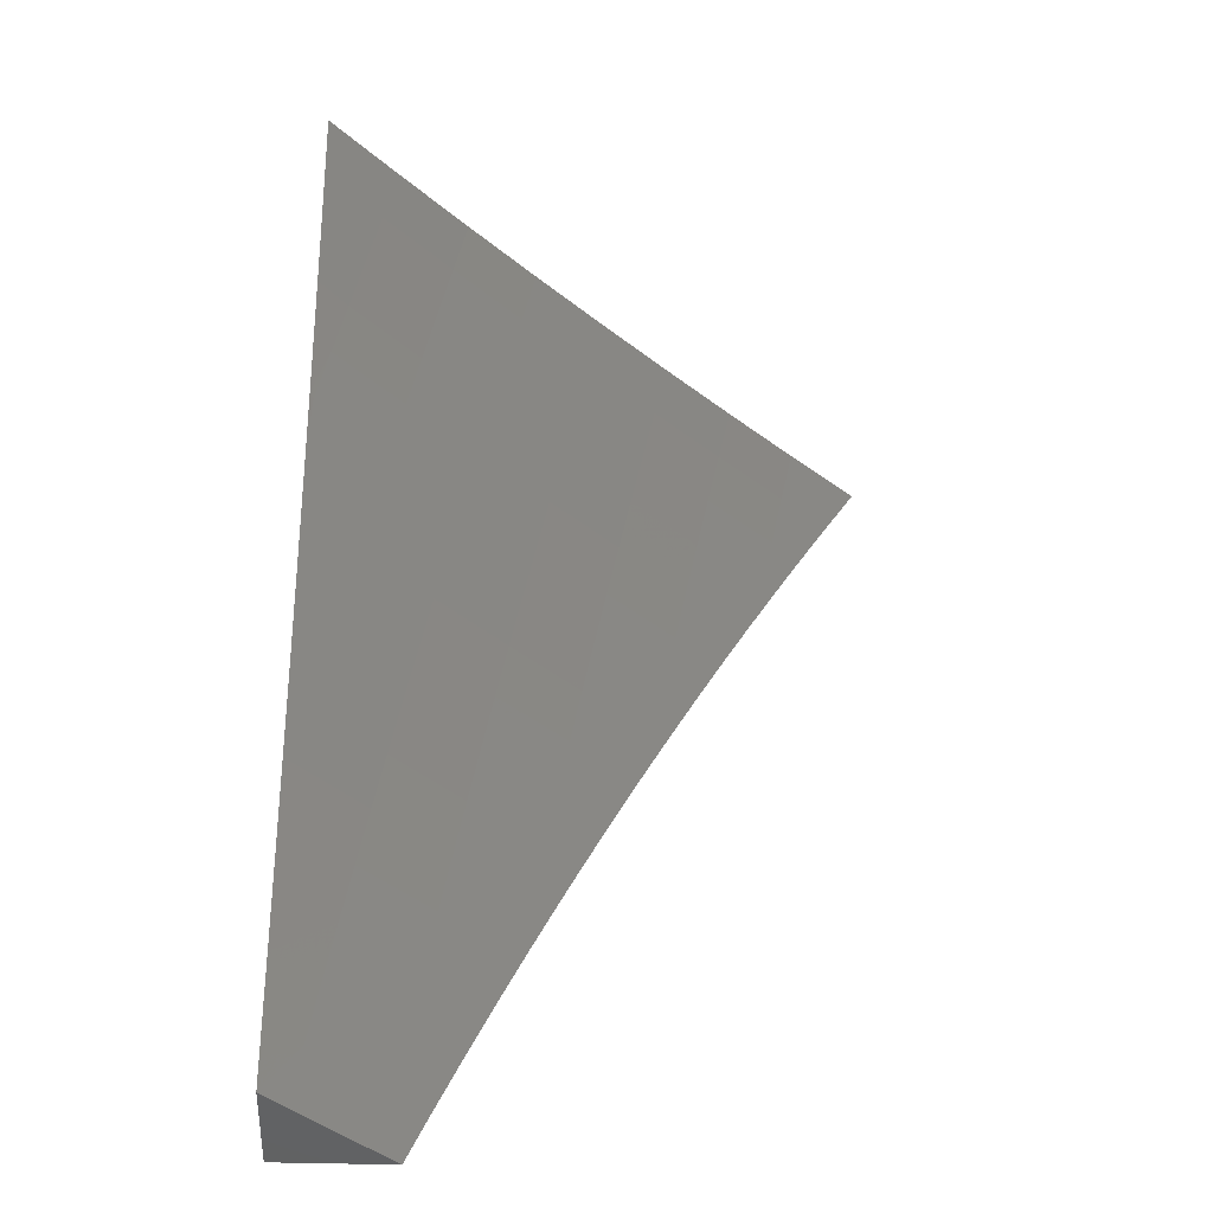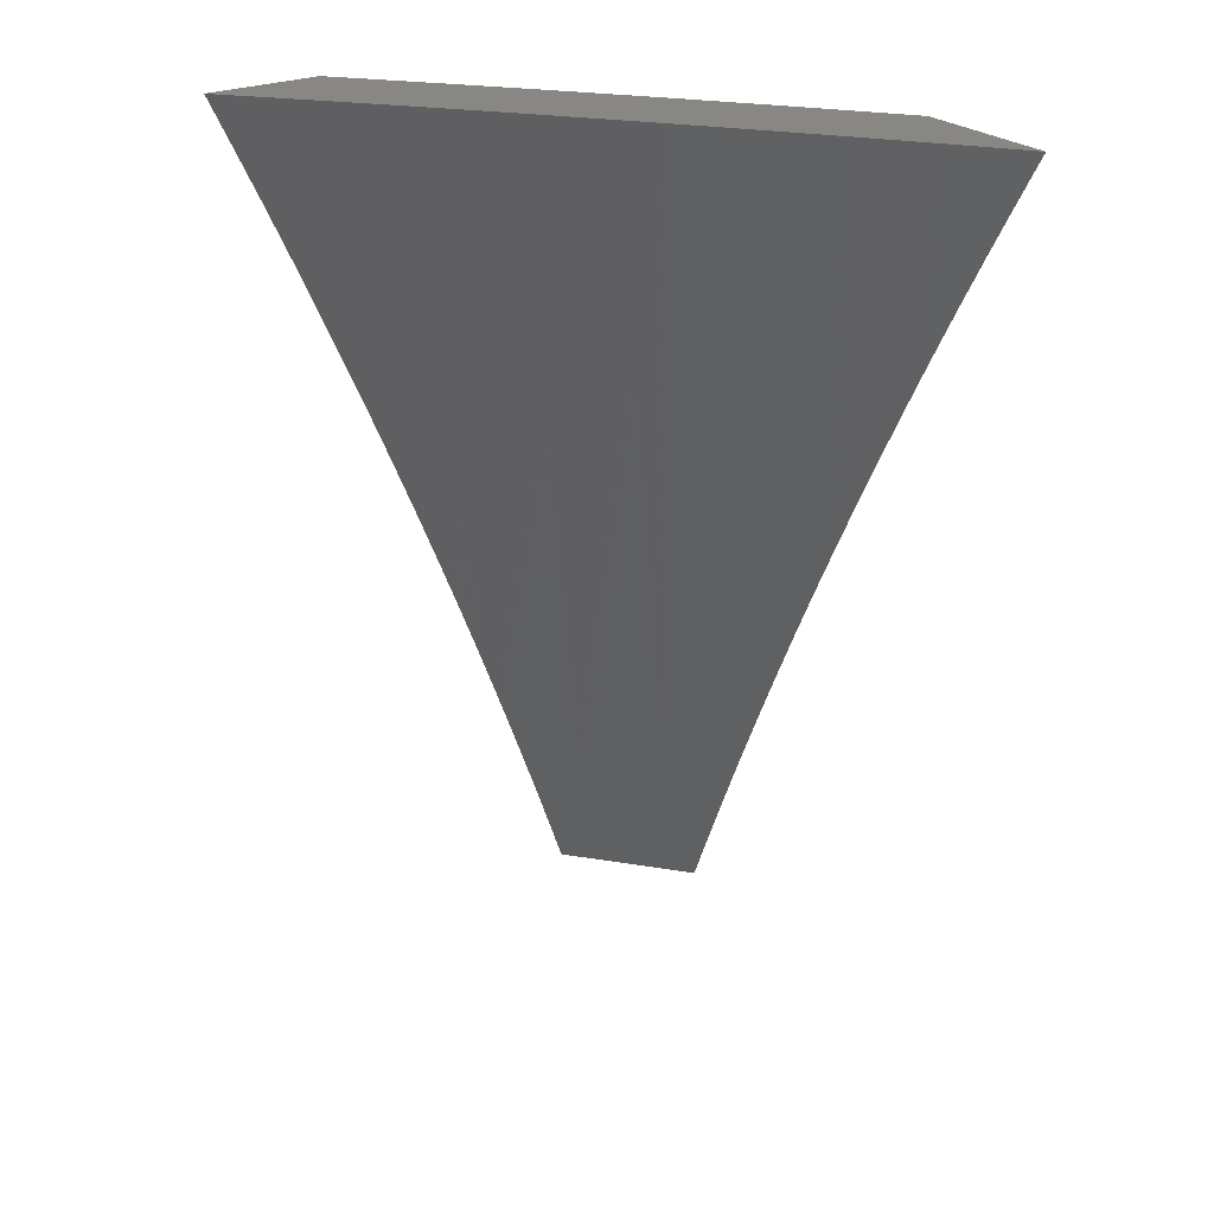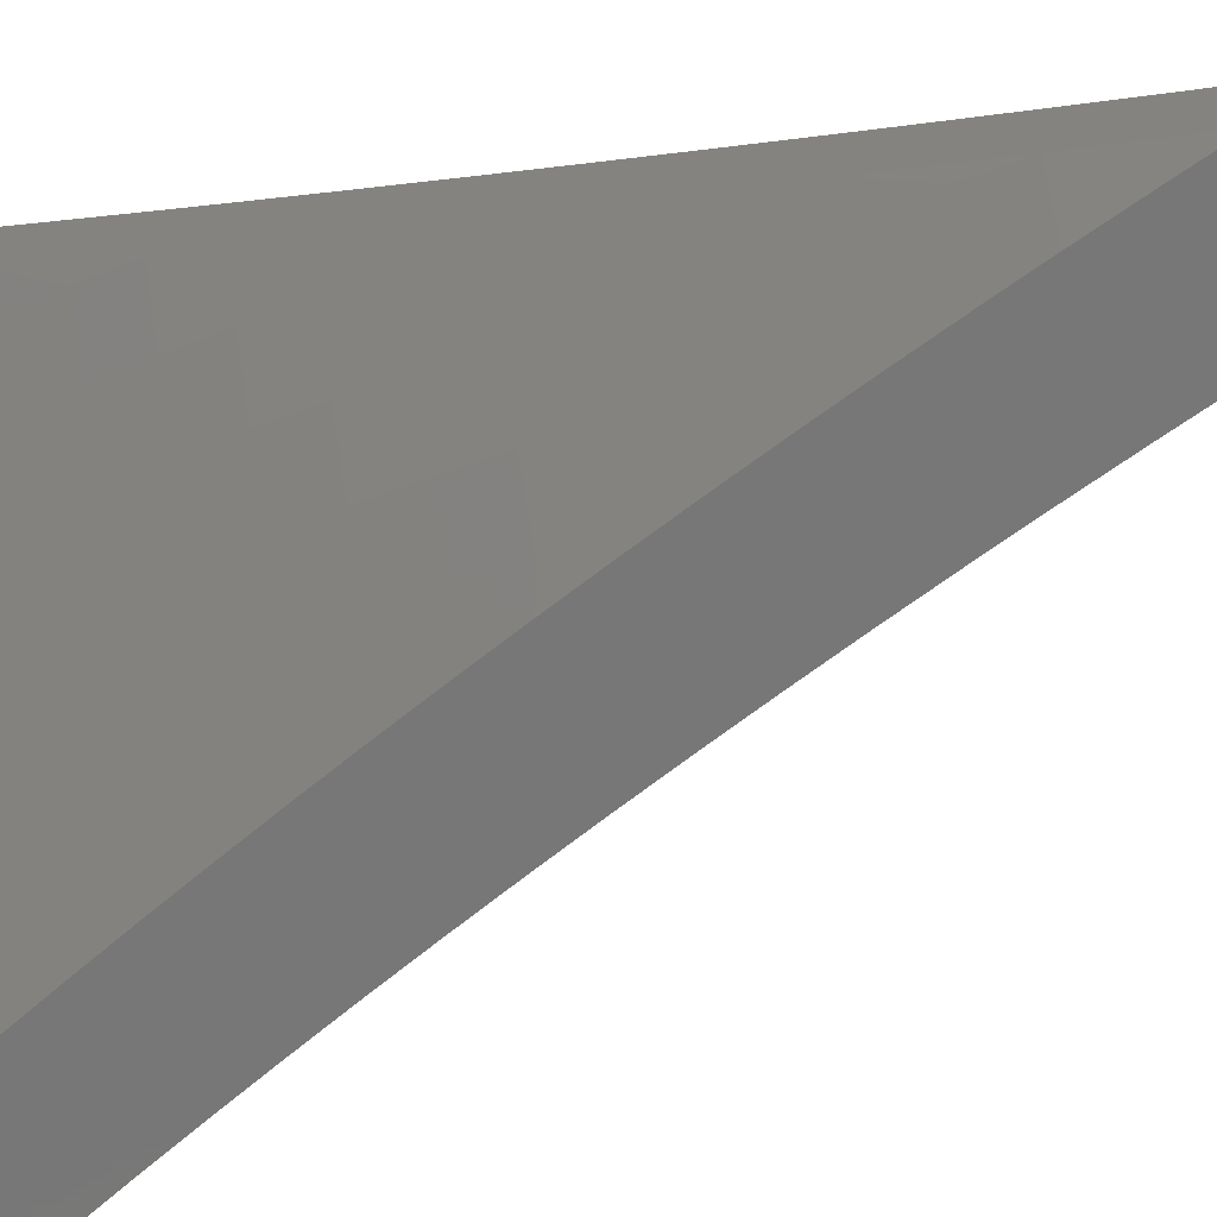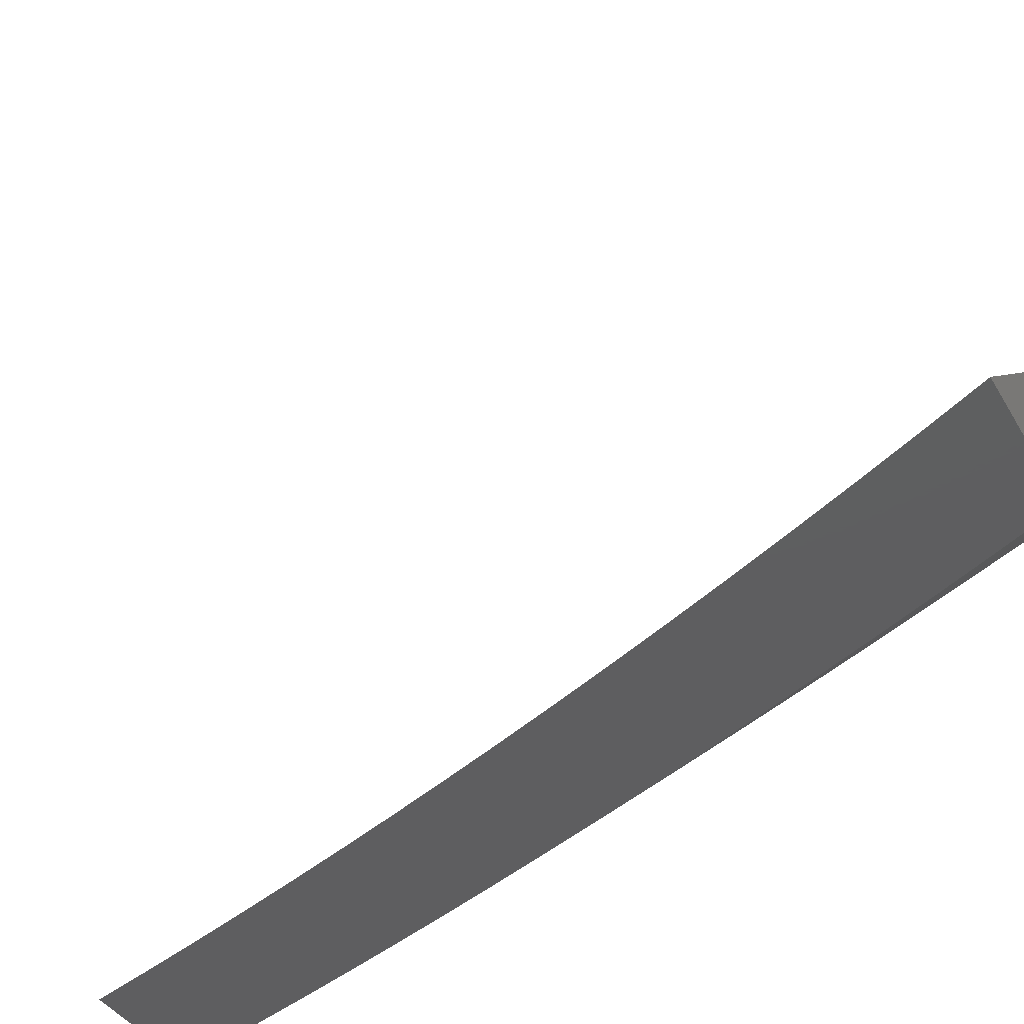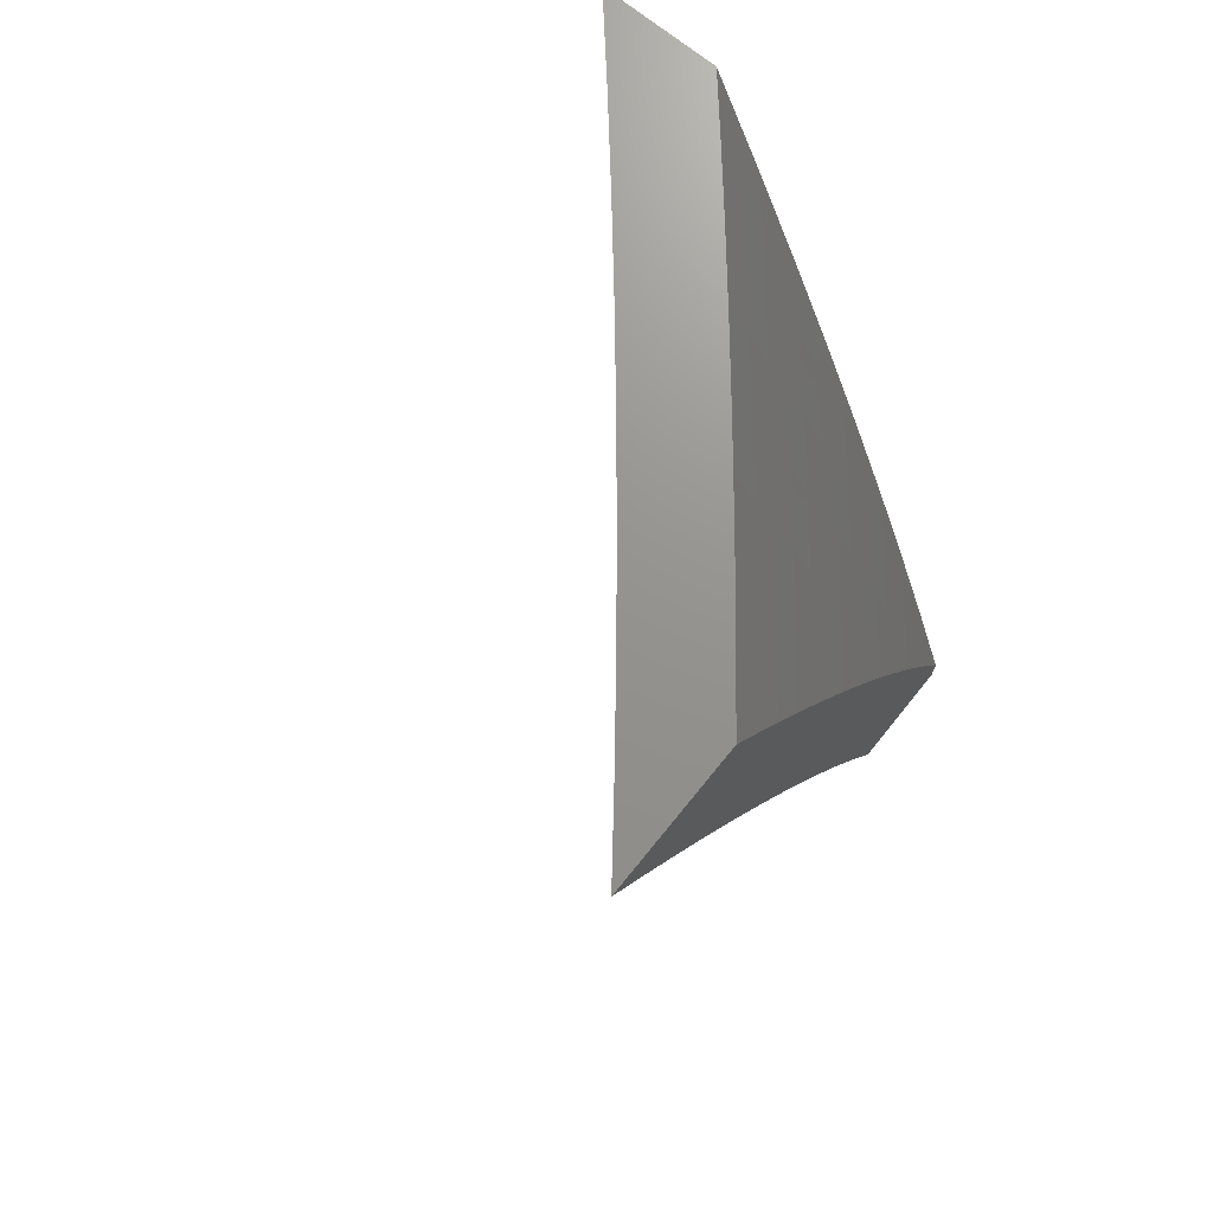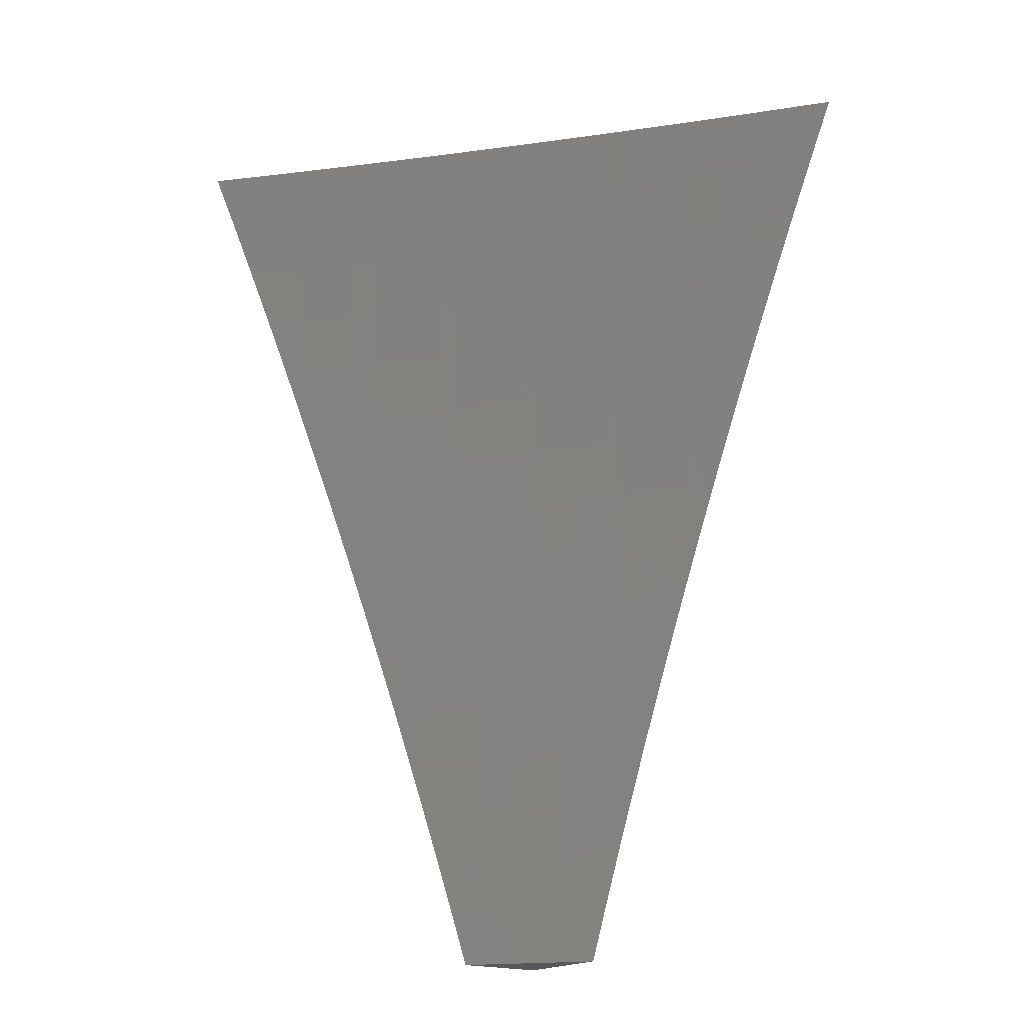
<metadata>
{"format":"stl","ext":"stl","renderer":"f3d","projection":"perspective","resolution":1024,"background":"white","views":[{"elev":-47.9,"azim":178.3,"up":"+Z"},{"elev":25.4,"azim":-125.0,"up":"+Z"},{"elev":-70.1,"azim":101.8,"up":"+Y"},{"elev":-36.3,"azim":-64.0,"up":"+Y"},{"elev":71.3,"azim":-51.0,"up":"+Z"},{"elev":-18.6,"azim":-125.6,"up":"+Z"}]}
</metadata>
<code>
# stl→obj: 198 verts, 392 faces
v 7 -7.87 3.064
v 7 -7.892 3
v 6.963 -7.902 3.063
v 6.936 -7.946 3
v 6.883 -7.969 3.063
v 6.871 -8 3
v 6.844 -8 3.065
v 6.872 -7.956 3.125
v 6.817 -8 3.129
v 6.86 -7.943 3.188
v 6.789 -8 3.193
v 6.849 -7.93 3.251
v 6.769 -7.995 3.251
v 6.757 -7.982 3.313
v 6.76 -8 3.257
v 6.731 -8 3.32
v 6.745 -7.968 3.376
v 6.701 -8 3.383
v 6.733 -7.953 3.438
v 6.671 -8 3.446
v 6.721 -7.939 3.501
v 6.64 -8 3.509
v 6.708 -7.924 3.563
v 6.628 -7.988 3.563
v 6.615 -7.973 3.626
v 6.609 -8 3.571
v 6.577 -8 3.633
v 6.602 -7.958 3.688
v 6.545 -8 3.695
v 6.589 -7.942 3.751
v 6.512 -8 3.757
v 6.576 -7.926 3.813
v 6.496 -7.989 3.813
v 6.482 -7.972 3.876
v 6.478 -8 3.818
v 6.444 -8 3.879
v 6.469 -7.955 3.938
v 6.409 -8 3.94
v 6.455 -7.938 4
v 6.374 -8 4
v 6.549 -7.893 3.938
v 6.534 -7.876 4
v 6.628 -7.829 3.938
v 6.614 -7.812 4
v 6.707 -7.765 3.938
v 6.692 -7.748 4
v 6.785 -7.7 3.938
v 6.77 -7.683 4
v 6.862 -7.634 3.938
v 6.847 -7.617 4
v 6.939 -7.567 3.938
v 6.924 -7.551 4
v 7 -7.513 3.939
v 7 -7.484 4
v 7 -7.541 3.878
v 6.954 -7.583 3.876
v 6.877 -7.65 3.876
v 6.799 -7.716 3.876
v 6.721 -7.781 3.876
v 6.642 -7.846 3.876
v 6.562 -7.909 3.876
v 7 -7.569 3.816
v 6.968 -7.599 3.813
v 6.891 -7.666 3.813
v 6.813 -7.732 3.813
v 6.735 -7.797 3.813
v 6.656 -7.862 3.813
v 7 -7.597 3.755
v 6.982 -7.614 3.751
v 6.905 -7.681 3.751
v 6.827 -7.748 3.751
v 6.748 -7.813 3.751
v 6.669 -7.878 3.751
v 7 -7.624 3.693
v 6.996 -7.629 3.688
v 6.919 -7.697 3.688
v 6.841 -7.763 3.688
v 6.762 -7.829 3.688
v 6.682 -7.893 3.688
v 7 -7.651 3.631
v 6.932 -7.712 3.626
v 7 -7.677 3.569
v 6.945 -7.726 3.563
v 7 -7.703 3.506
v 6.958 -7.741 3.501
v 7 -7.728 3.443
v 6.971 -7.755 3.438
v 7 -7.753 3.381
v 6.984 -7.769 3.376
v 7 -7.777 3.318
v 6.996 -7.783 3.313
v 7 -7.801 3.254
v 6.917 -7.85 3.313
v 6.929 -7.863 3.251
v 6.837 -7.916 3.313
v 7 -7.825 3.191
v 6.94 -7.876 3.188
v 7 -7.848 3.128
v 6.952 -7.889 3.125
v 6.905 -7.836 3.376
v 6.825 -7.902 3.376
v 6.892 -7.822 3.438
v 6.813 -7.888 3.438
v 6.88 -7.808 3.501
v 6.801 -7.874 3.501
v 6.867 -7.793 3.563
v 6.788 -7.859 3.563
v 6.854 -7.778 3.626
v 6.775 -7.844 3.626
v 6.695 -7.909 3.626
v 7 -7.666 3.883
v 7 -7.611 4
v 6.957 -7.677 3.94
v 6.943 -7.661 4
v 6.885 -7.711 4
v 6.899 -7.727 3.94
v 6.827 -7.76 4
v 6.841 -7.776 3.94
v 6.768 -7.809 4
v 6.782 -7.825 3.94
v 6.709 -7.857 4
v 6.723 -7.873 3.94
v 6.65 -7.905 4
v 6.664 -7.921 3.94
v 6.591 -7.953 4
v 6.604 -7.969 3.94
v 6.564 -8 3.942
v 6.596 -8 3.884
v 6.531 -8 4
v 6.617 -7.985 3.881
v 6.628 -8 3.825
v 6.677 -7.937 3.881
v 6.69 -7.953 3.821
v 6.75 -7.905 3.821
v 6.762 -7.92 3.761
v 6.822 -7.871 3.761
v 6.835 -7.886 3.701
v 6.894 -7.837 3.701
v 6.906 -7.851 3.641
v 6.965 -7.801 3.641
v 6.978 -7.815 3.581
v 7 -7.77 3.645
v 7 -7.819 3.526
v 6.99 -7.829 3.521
v 7 -7.867 3.405
v 6.943 -7.893 3.461
v 6.955 -7.906 3.401
v 6.884 -7.943 3.461
v 6.896 -7.956 3.401
v 6.839 -8 3.408
v 6.867 -8 3.347
v 6.66 -8 3.766
v 6.703 -7.968 3.761
v 6.775 -7.935 3.701
v 6.847 -7.9 3.641
v 6.919 -7.865 3.581
v 6.691 -8 3.707
v 6.715 -7.983 3.701
v 6.788 -7.949 3.641
v 6.86 -7.915 3.581
v 6.931 -7.879 3.521
v 6.722 -8 3.648
v 6.728 -7.998 3.641
v 6.752 -8 3.588
v 6.8 -7.964 3.581
v 6.781 -8 3.528
v 6.812 -7.978 3.521
v 6.811 -8 3.468
v 6.824 -7.992 3.461
v 6.907 -7.969 3.341
v 6.895 -8 3.286
v 6.918 -7.982 3.281
v 6.922 -8 3.225
v 6.929 -7.995 3.221
v 6.948 -8 3.164
v 6.989 -7.945 3.221
v 7 -7.957 3.163
v 7 -7.913 3.284
v 6.974 -8 3.102
v 7 -8 3.041
v 6.967 -7.92 3.341
v 6.978 -7.933 3.281
v 7 -7.718 3.764
v 6.998 -7.722 3.761
v 6.952 -7.787 3.701
v 6.984 -7.707 3.821
v 6.971 -7.692 3.881
v 6.913 -7.742 3.881
v 6.926 -7.757 3.821
v 6.854 -7.792 3.881
v 6.939 -7.772 3.761
v 6.868 -7.807 3.821
v 6.795 -7.841 3.881
v 6.881 -7.822 3.761
v 6.809 -7.856 3.821
v 6.736 -7.889 3.881
v 6.872 -7.929 3.521
v 7 -8 3
f 1 2 3
f 3 2 4
f 3 4 5
f 5 4 6
f 5 6 7
f 5 7 8
f 8 7 9
f 8 9 10
f 10 9 11
f 10 11 12
f 12 11 13
f 12 13 14
f 14 13 15
f 14 15 16
f 11 15 13
f 14 16 17
f 17 16 18
f 17 18 19
f 19 18 20
f 19 20 21
f 21 20 22
f 21 22 23
f 23 22 24
f 23 24 25
f 25 24 26
f 25 26 27
f 22 26 24
f 25 27 28
f 28 27 29
f 28 29 30
f 30 29 31
f 30 31 32
f 32 31 33
f 32 33 34
f 34 33 35
f 34 35 36
f 31 35 33
f 34 36 37
f 37 36 38
f 37 38 39
f 39 38 40
f 37 39 41
f 41 39 42
f 41 42 43
f 43 42 44
f 43 44 45
f 45 44 46
f 45 46 47
f 47 46 48
f 47 48 49
f 49 48 50
f 49 50 51
f 51 50 52
f 51 52 53
f 53 52 54
f 53 55 51
f 51 55 56
f 51 56 49
f 49 56 57
f 49 57 47
f 47 57 58
f 47 58 45
f 45 58 59
f 45 59 43
f 43 59 60
f 43 60 41
f 41 60 61
f 41 61 37
f 37 61 34
f 55 62 56
f 56 62 63
f 56 63 57
f 57 63 64
f 57 64 58
f 58 64 65
f 58 65 59
f 59 65 66
f 59 66 60
f 60 66 67
f 60 67 61
f 61 67 32
f 61 32 34
f 62 68 63
f 63 68 69
f 63 69 64
f 64 69 70
f 64 70 65
f 65 70 71
f 65 71 66
f 66 71 72
f 66 72 67
f 67 72 73
f 67 73 32
f 32 73 30
f 68 74 69
f 69 74 75
f 69 75 70
f 70 75 76
f 70 76 71
f 71 76 77
f 71 77 72
f 72 77 78
f 72 78 73
f 73 78 79
f 73 79 30
f 30 79 28
f 74 80 75
f 75 80 76
f 76 80 81
f 81 80 82
f 81 82 83
f 83 82 84
f 83 84 85
f 85 84 86
f 85 86 87
f 87 86 88
f 87 88 89
f 89 88 90
f 89 90 91
f 91 90 92
f 91 92 93
f 93 92 94
f 93 94 95
f 95 94 12
f 95 12 14
f 92 96 94
f 94 96 97
f 94 97 12
f 12 97 10
f 96 98 97
f 97 98 99
f 97 99 10
f 10 99 8
f 98 1 99
f 99 1 3
f 99 3 8
f 8 3 5
f 89 91 100
f 100 91 93
f 100 93 101
f 101 93 95
f 101 95 17
f 17 95 14
f 87 89 102
f 102 89 100
f 102 100 103
f 103 100 101
f 103 101 19
f 19 101 17
f 85 87 104
f 104 87 102
f 104 102 105
f 105 102 103
f 105 103 21
f 21 103 19
f 83 85 106
f 106 85 104
f 106 104 107
f 107 104 105
f 107 105 23
f 23 105 21
f 81 83 108
f 108 83 106
f 108 106 109
f 109 106 107
f 109 107 110
f 110 107 23
f 110 23 25
f 76 81 77
f 77 81 108
f 77 108 78
f 78 108 109
f 78 109 79
f 79 109 110
f 79 110 28
f 28 110 25
f 111 112 113
f 113 112 114
f 113 114 115
f 113 115 116
f 116 115 117
f 116 117 118
f 118 117 119
f 118 119 120
f 120 119 121
f 120 121 122
f 122 121 123
f 122 123 124
f 124 123 125
f 124 125 126
f 126 125 127
f 126 127 128
f 125 129 127
f 126 128 130
f 130 128 131
f 130 131 132
f 132 131 133
f 132 133 134
f 134 133 135
f 134 135 136
f 136 135 137
f 136 137 138
f 138 137 139
f 138 139 140
f 140 139 141
f 140 141 142
f 142 141 143
f 143 141 144
f 143 144 145
f 145 144 146
f 145 146 147
f 147 146 148
f 147 148 149
f 149 148 150
f 149 150 151
f 131 152 133
f 133 152 153
f 133 153 135
f 135 153 154
f 135 154 137
f 137 154 155
f 137 155 139
f 139 155 156
f 139 156 141
f 141 156 144
f 152 157 153
f 153 157 158
f 153 158 154
f 154 158 159
f 154 159 155
f 155 159 160
f 155 160 156
f 156 160 161
f 156 161 144
f 144 161 146
f 157 162 158
f 158 162 163
f 158 163 159
f 159 163 164
f 159 164 165
f 165 164 166
f 165 166 167
f 167 166 168
f 167 168 169
f 169 168 150
f 169 150 148
f 162 164 163
f 149 151 170
f 170 151 171
f 170 171 172
f 172 171 173
f 172 173 174
f 174 173 175
f 174 175 176
f 176 175 177
f 176 177 178
f 175 179 177
f 177 179 180
f 145 181 178
f 178 181 182
f 178 182 176
f 176 182 172
f 176 172 174
f 183 184 142
f 142 184 185
f 142 185 140
f 140 185 138
f 184 183 186
f 186 183 111
f 186 111 187
f 187 111 113
f 187 113 116
f 186 187 188
f 188 187 116
f 188 116 118
f 184 186 189
f 189 186 188
f 189 188 190
f 190 188 118
f 190 118 120
f 185 184 191
f 191 184 189
f 191 189 192
f 192 189 190
f 192 190 193
f 193 190 120
f 193 120 122
f 185 191 194
f 194 191 192
f 194 192 195
f 195 192 193
f 195 193 196
f 196 193 122
f 196 122 124
f 136 138 194
f 194 138 185
f 136 194 195
f 181 145 147
f 146 161 197
f 197 161 160
f 197 160 165
f 165 160 159
f 147 149 181
f 181 149 170
f 181 170 182
f 182 170 172
f 134 136 195
f 134 195 196
f 146 197 148
f 148 197 167
f 148 167 169
f 167 197 165
f 132 134 196
f 132 196 124
f 130 132 126
f 126 132 124
f 6 4 198
f 198 4 2
f 40 38 129
f 129 38 36
f 129 36 35
f 31 128 35
f 35 128 127
f 35 127 129
f 128 31 131
f 131 31 29
f 131 29 152
f 152 29 27
f 152 27 157
f 157 27 26
f 157 26 162
f 162 26 22
f 162 22 164
f 164 22 20
f 164 20 166
f 166 20 18
f 166 18 168
f 168 18 16
f 168 16 150
f 150 16 15
f 150 15 151
f 151 15 11
f 151 11 171
f 171 11 9
f 171 9 173
f 173 9 7
f 173 7 175
f 175 7 6
f 175 6 179
f 179 6 180
f 180 6 198
f 54 52 112
f 112 52 114
f 114 52 50
f 114 50 115
f 115 50 48
f 115 48 117
f 117 48 46
f 117 46 119
f 119 46 121
f 121 46 44
f 121 44 123
f 123 44 42
f 123 42 125
f 125 42 39
f 125 39 129
f 129 39 40
f 1 177 2
f 2 177 180
f 2 180 198
f 1 98 177
f 177 98 178
f 178 98 96
f 178 96 92
f 178 92 145
f 145 92 90
f 145 90 88
f 145 88 143
f 143 88 86
f 143 86 142
f 142 86 84
f 142 84 82
f 142 82 183
f 183 82 80
f 183 80 74
f 183 74 111
f 111 74 68
f 111 68 62
f 111 62 112
f 112 62 55
f 112 55 53
f 53 54 112

</code>
